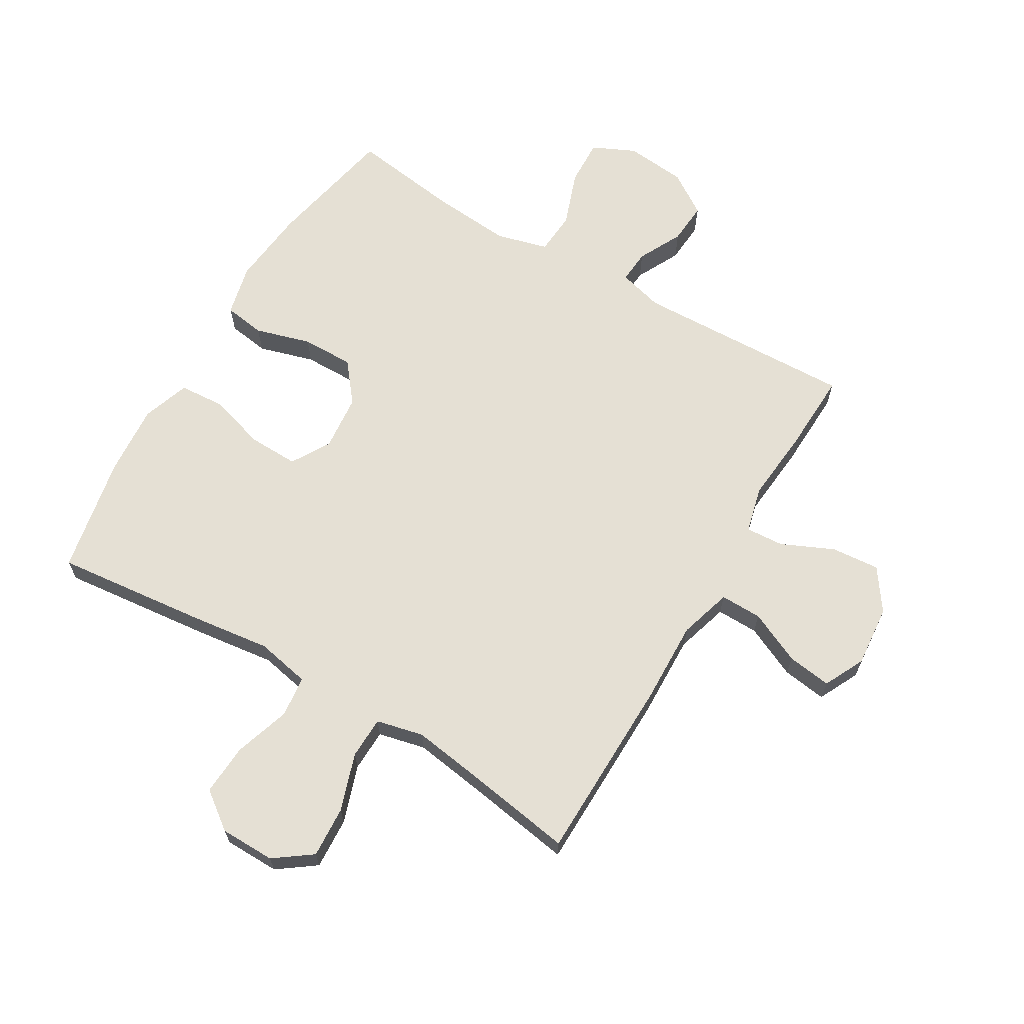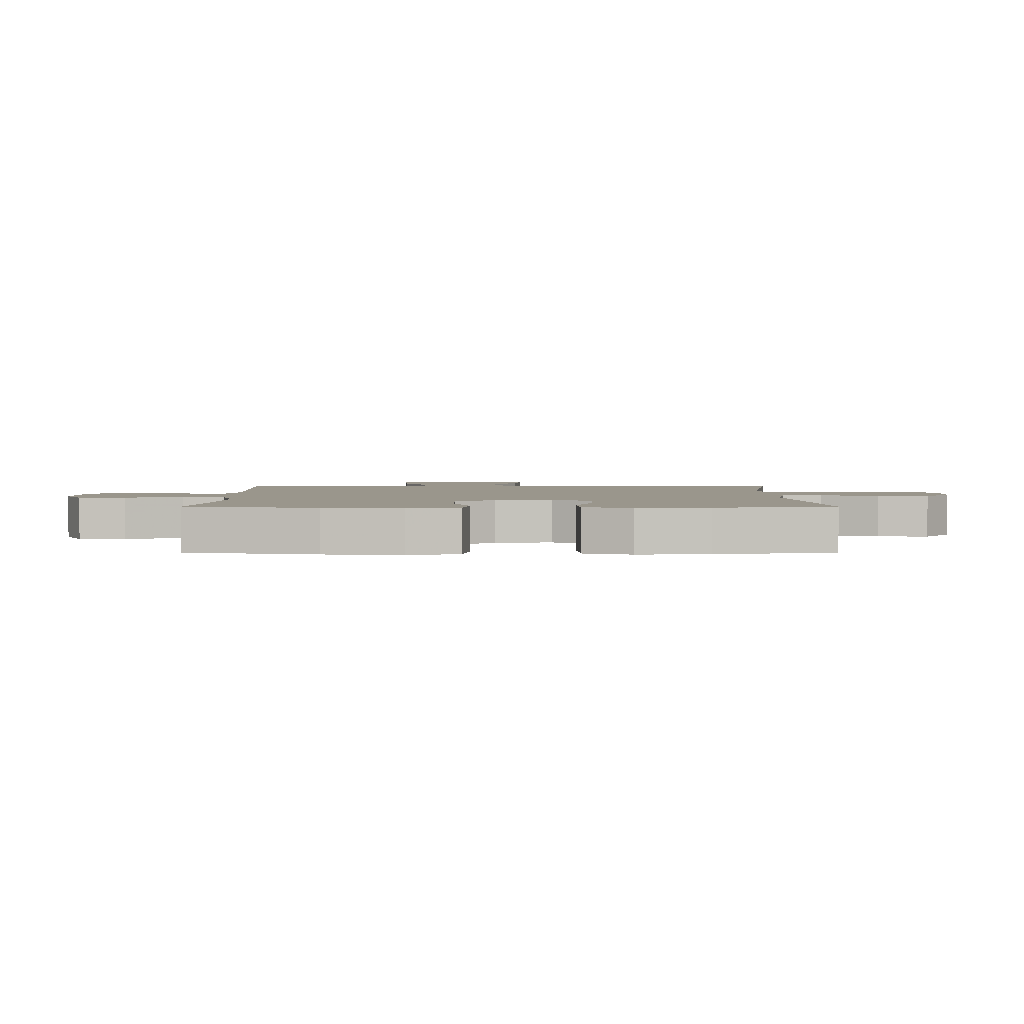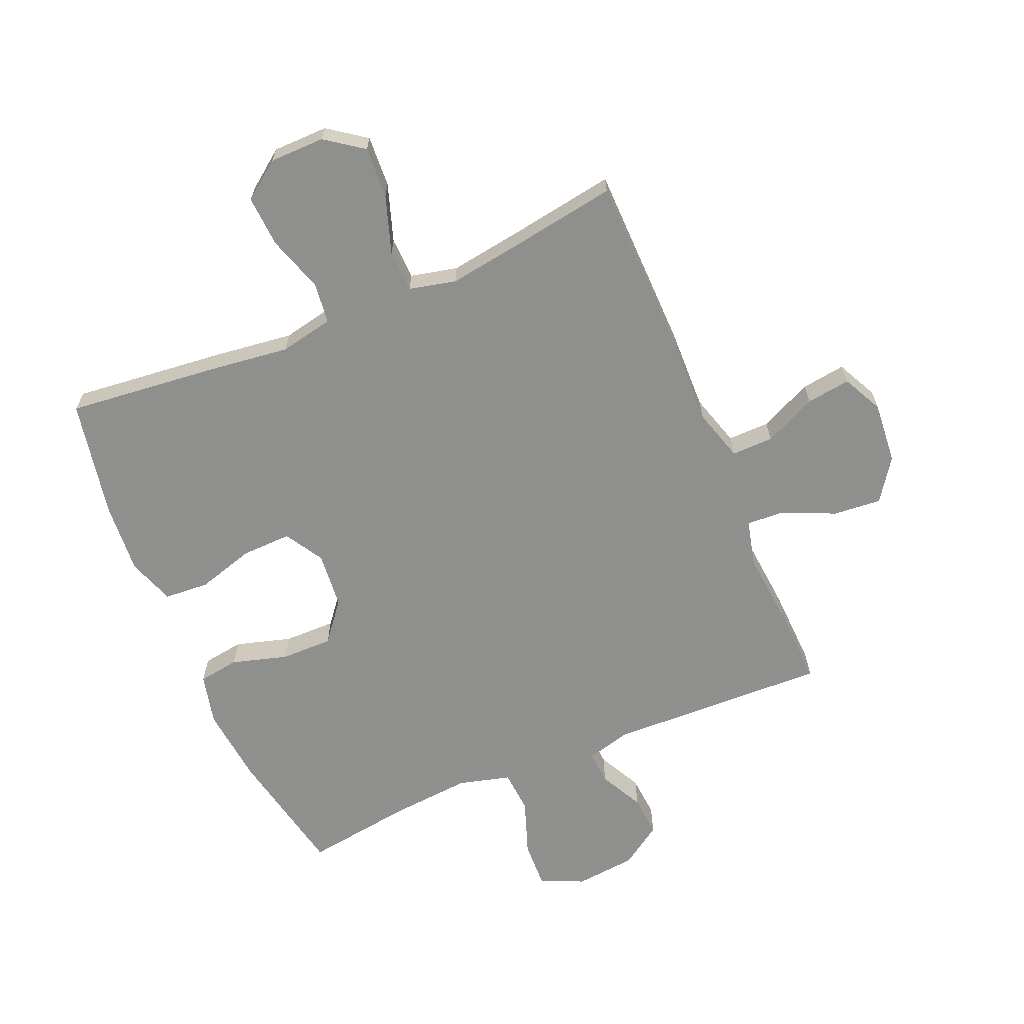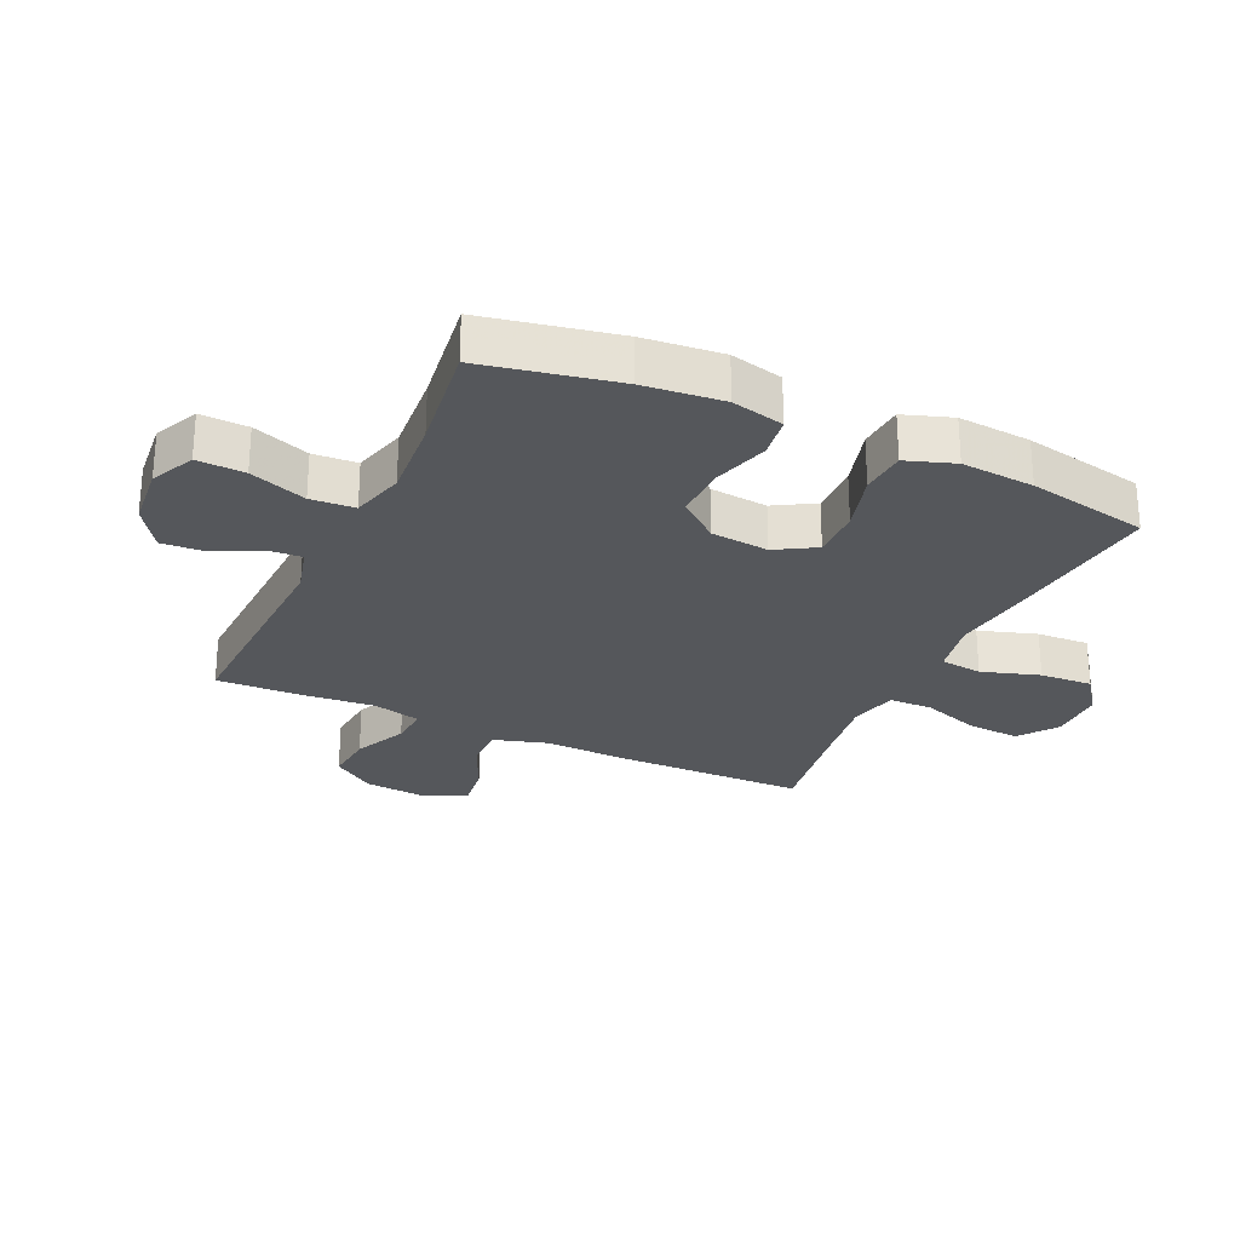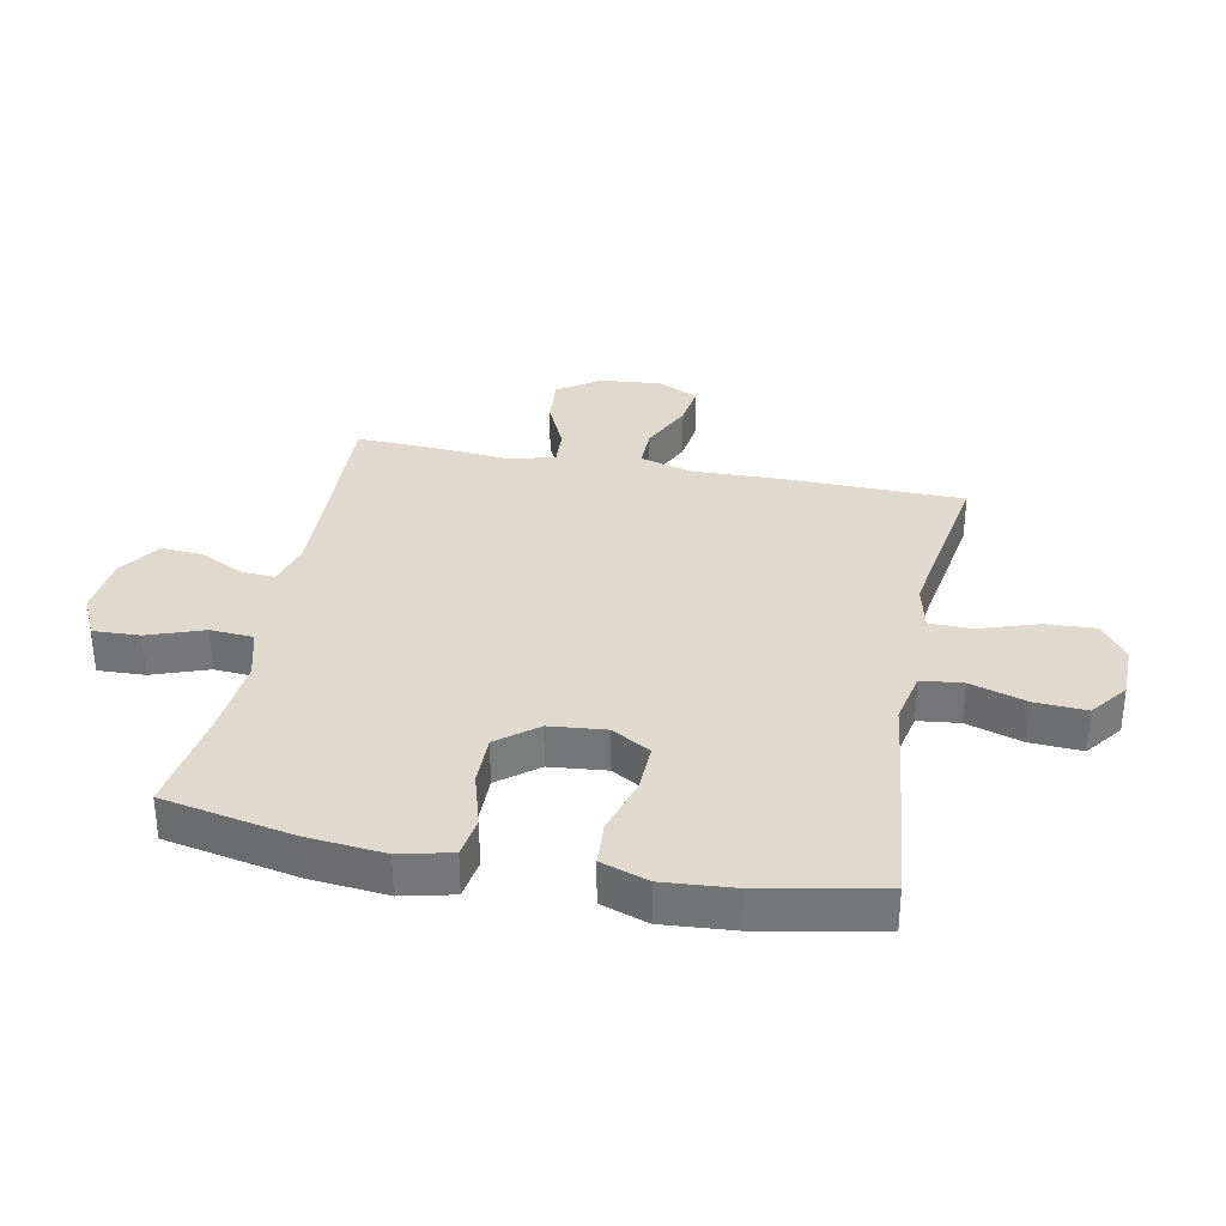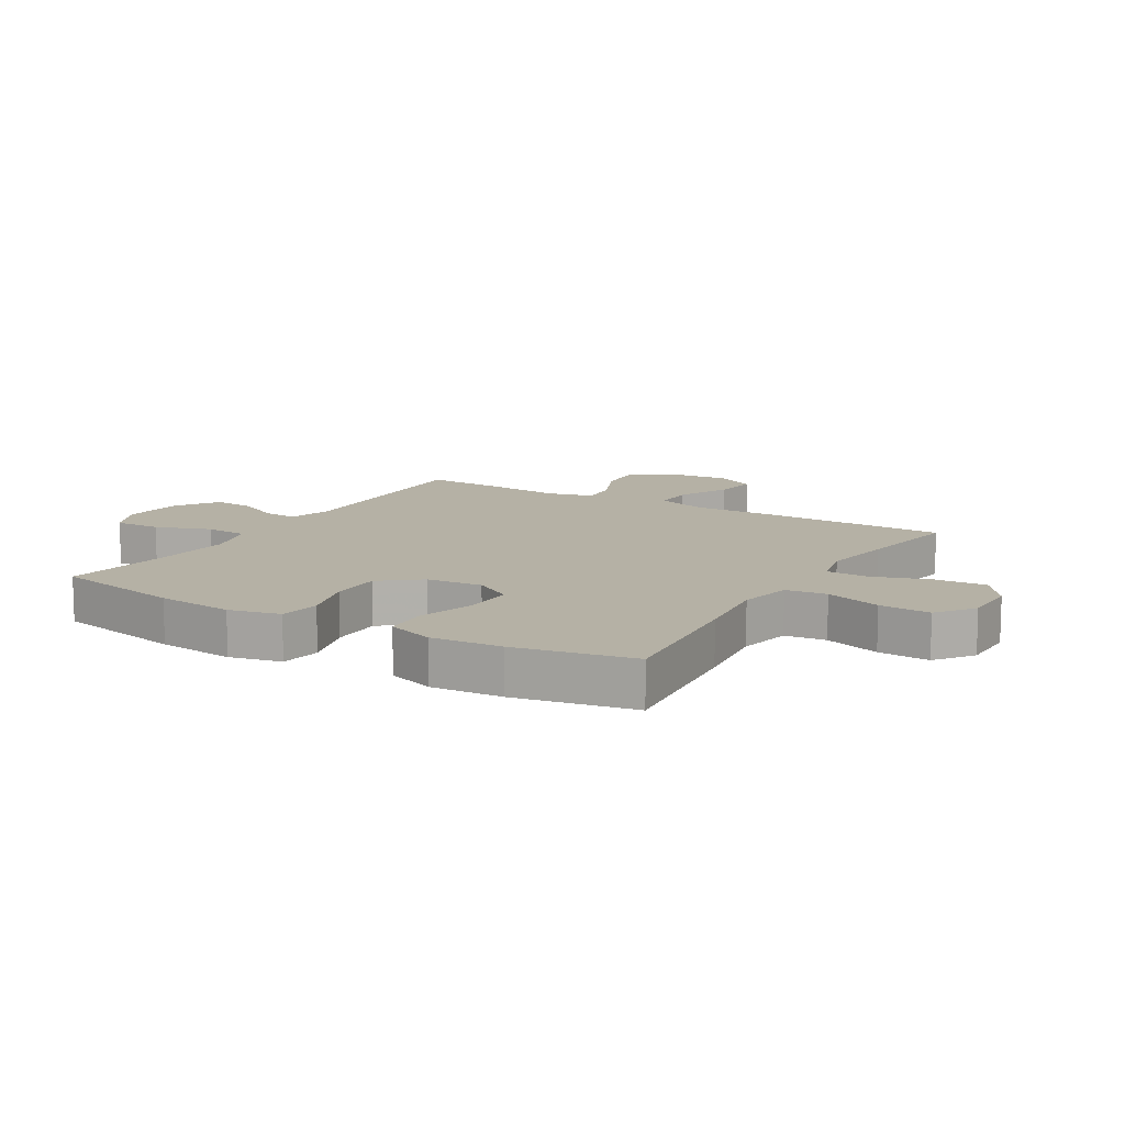
<metadata>
{"format":"obj","ext":"obj","renderer":"f3d","projection":"perspective","resolution":1024,"background":"white","views":[{"elev":65.8,"azim":-149.4,"up":"+Y"},{"elev":2.5,"azim":90.0,"up":"+Y"},{"elev":-65.2,"azim":-156.9,"up":"+Y"},{"elev":-26.7,"azim":65.0,"up":"+Y"},{"elev":32.9,"azim":101.2,"up":"+Y"},{"elev":11.9,"azim":120.9,"up":"+Y"}]}
</metadata>
<code>
v -0.5 0.07 -0.5
v -0.505 0.07 -0.193
v -0.501 0.07 -0.056
v -0.527 0.07 0.031
v -0.596 0.07 0.03
v -0.683 0.07 -0.01
v -0.756 0.07 -0.02
v -0.789 0.07 0.047
v -0.78 0.07 0.149
v -0.732 0.07 0.218
v -0.652 0.07 0.211
v -0.566 0.07 0.172
v -0.503 0.07 0.168
v -0.484 0.07 0.245
v -0.495 0.07 0.368
v -0.5 0.07 0.5
v -0.136 0.07 0.487
v -0.062 0.07 0.507
v -0.066 0.07 0.562
v -0.103 0.07 0.635
v -0.108 0.07 0.704
v -0.039 0.07 0.75
v 0.062 0.07 0.76
v 0.133 0.07 0.727
v 0.13 0.07 0.65
v 0.097 0.07 0.558
v 0.102 0.07 0.487
v 0.188 0.07 0.464
v 0.321 0.07 0.475
v 0.5 0.07 0.5
v 0.544 0.07 0.284
v 0.557 0.07 0.156
v 0.537 0.07 0.071
v 0.469 0.07 0.061
v 0.377 0.07 0.088
v 0.291 0.07 0.089
v 0.239 0.07 0.024
v 0.23 0.07 -0.069
v 0.268 0.07 -0.133
v 0.35 0.07 -0.131
v 0.446 0.07 -0.103
v 0.52 0.07 -0.108
v 0.547 0.07 -0.186
v 0.538 0.07 -0.304
v 0.5 0.07 -0.5
v 0.249 0.07 -0.473
v 0.116 0.07 -0.456
v 0.027 0.07 -0.474
v 0.019 0.07 -0.542
v 0.049 0.07 -0.635
v 0.054 0.07 -0.72
v -0.008 0.07 -0.766
v -0.099 0.07 -0.767
v -0.161 0.07 -0.722
v -0.156 0.07 -0.637
v -0.124 0.07 -0.542
v -0.126 0.07 -0.472
v -0.204 0.07 -0.454
v -0.325 0.07 -0.472
v -0.5 0 -0.5
v -0.505 0 -0.193
v -0.501 0 -0.056
v -0.527 0 0.031
v -0.596 0 0.03
v -0.683 0 -0.01
v -0.756 0 -0.02
v -0.789 0 0.047
v -0.78 0 0.149
v -0.732 0 0.218
v -0.652 0 0.211
v -0.566 0 0.172
v -0.503 0 0.168
v -0.484 0 0.245
v -0.495 0 0.368
v -0.5 0 0.5
v -0.136 0 0.487
v -0.062 0 0.507
v -0.066 0 0.562
v -0.103 0 0.635
v -0.108 0 0.704
v -0.039 0 0.75
v 0.062 0 0.76
v 0.133 0 0.727
v 0.13 0 0.65
v 0.097 0 0.558
v 0.102 0 0.487
v 0.188 0 0.464
v 0.321 0 0.475
v 0.5 0 0.5
v 0.544 0 0.284
v 0.557 0 0.156
v 0.537 0 0.071
v 0.469 0 0.061
v 0.377 0 0.088
v 0.291 0 0.089
v 0.239 0 0.024
v 0.23 0 -0.069
v 0.268 0 -0.133
v 0.35 0 -0.131
v 0.446 0 -0.103
v 0.52 0 -0.108
v 0.547 0 -0.186
v 0.538 0 -0.304
v 0.5 0 -0.5
v 0.249 0 -0.473
v 0.116 0 -0.456
v 0.027 0 -0.474
v 0.019 0 -0.542
v 0.049 0 -0.635
v 0.054 0 -0.72
v -0.008 0 -0.766
v -0.099 0 -0.767
v -0.161 0 -0.722
v -0.156 0 -0.637
v -0.124 0 -0.542
v -0.126 0 -0.472
v -0.204 0 -0.454
v -0.325 0 -0.472
f 53 54 55 56
f 53 56 57
f 52 53 57
f 49 50 51 52
f 48 49 52 57
f 47 48 57 58
f 45 46 47
f 44 45 47
f 43 44 47 58
f 40 41 42 43
f 39 40 43 58
f 32 33 34 35
f 32 35 36
f 29 30 31 32
f 28 29 32 36
f 27 28 36 37
f 23 24 25 26
f 23 26 27
f 22 23 27
f 19 20 21 22
f 18 19 22 27
f 17 18 27 37
f 14 15 16 17
f 13 14 17 37
f 9 10 11 12
f 5 6 7 8
f 4 5 8 9
f 59 1 2 3
f 59 3 4
f 38 39 58 59
f 38 59 4
f 12 13 37 38
f 4 9 12 38
f 115 114 113 112
f 116 115 112
f 116 112 111
f 111 110 109 108
f 116 111 108 107
f 117 116 107 106
f 106 105 104
f 106 104 103
f 117 106 103 102
f 102 101 100 99
f 117 102 99 98
f 94 93 92 91
f 95 94 91
f 91 90 89 88
f 95 91 88 87
f 96 95 87 86
f 85 84 83 82
f 86 85 82
f 86 82 81
f 81 80 79 78
f 86 81 78 77
f 96 86 77 76
f 76 75 74 73
f 96 76 73 72
f 71 70 69 68
f 67 66 65 64
f 68 67 64 63
f 62 61 60 118
f 63 62 118
f 118 117 98 97
f 63 118 97
f 97 96 72 71
f 97 71 68 63
f 1 60 61 2
f 2 61 62 3
f 3 62 63 4
f 4 63 64 5
f 5 64 65 6
f 6 65 66 7
f 7 66 67 8
f 8 67 68 9
f 9 68 69 10
f 10 69 70 11
f 11 70 71 12
f 12 71 72 13
f 13 72 73 14
f 14 73 74 15
f 15 74 75 16
f 16 75 76 17
f 17 76 77 18
f 18 77 78 19
f 19 78 79 20
f 20 79 80 21
f 21 80 81 22
f 22 81 82 23
f 23 82 83 24
f 24 83 84 25
f 25 84 85 26
f 26 85 86 27
f 27 86 87 28
f 28 87 88 29
f 29 88 89 30
f 30 89 90 31
f 31 90 91 32
f 32 91 92 33
f 33 92 93 34
f 34 93 94 35
f 35 94 95 36
f 36 95 96 37
f 37 96 97 38
f 38 97 98 39
f 39 98 99 40
f 40 99 100 41
f 41 100 101 42
f 42 101 102 43
f 43 102 103 44
f 44 103 104 45
f 45 104 105 46
f 46 105 106 47
f 47 106 107 48
f 48 107 108 49
f 49 108 109 50
f 50 109 110 51
f 51 110 111 52
f 52 111 112 53
f 53 112 113 54
f 54 113 114 55
f 55 114 115 56
f 56 115 116 57
f 57 116 117 58
f 58 117 118 59
f 59 118 60 1

</code>
